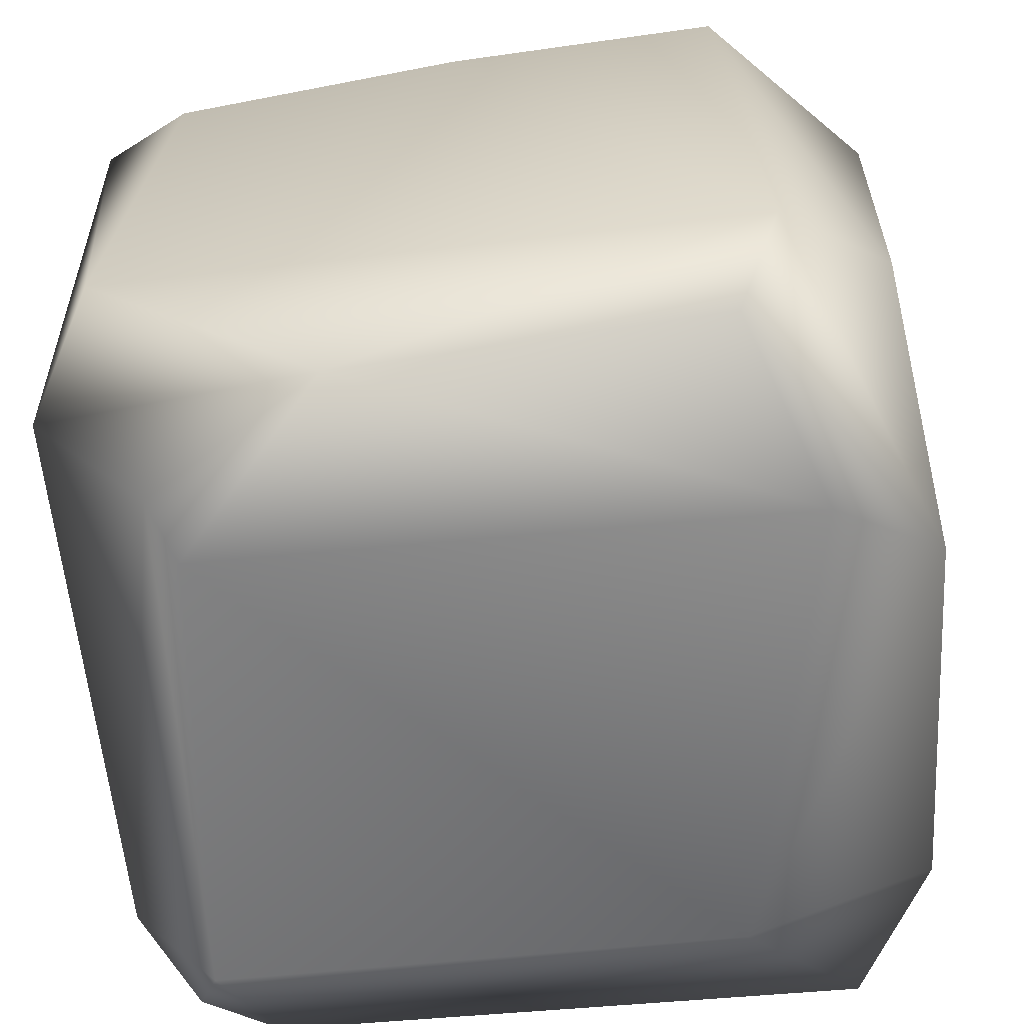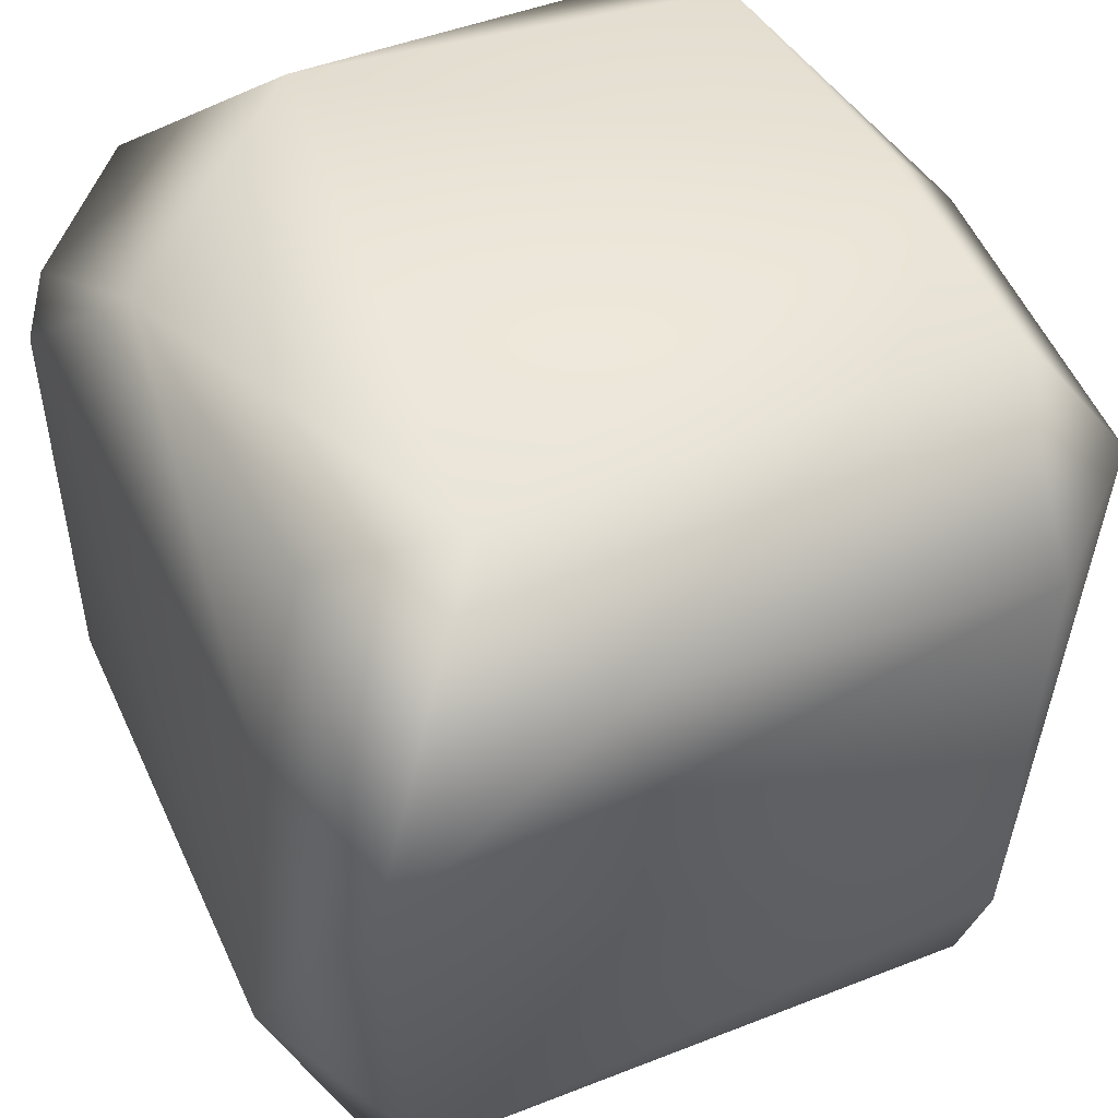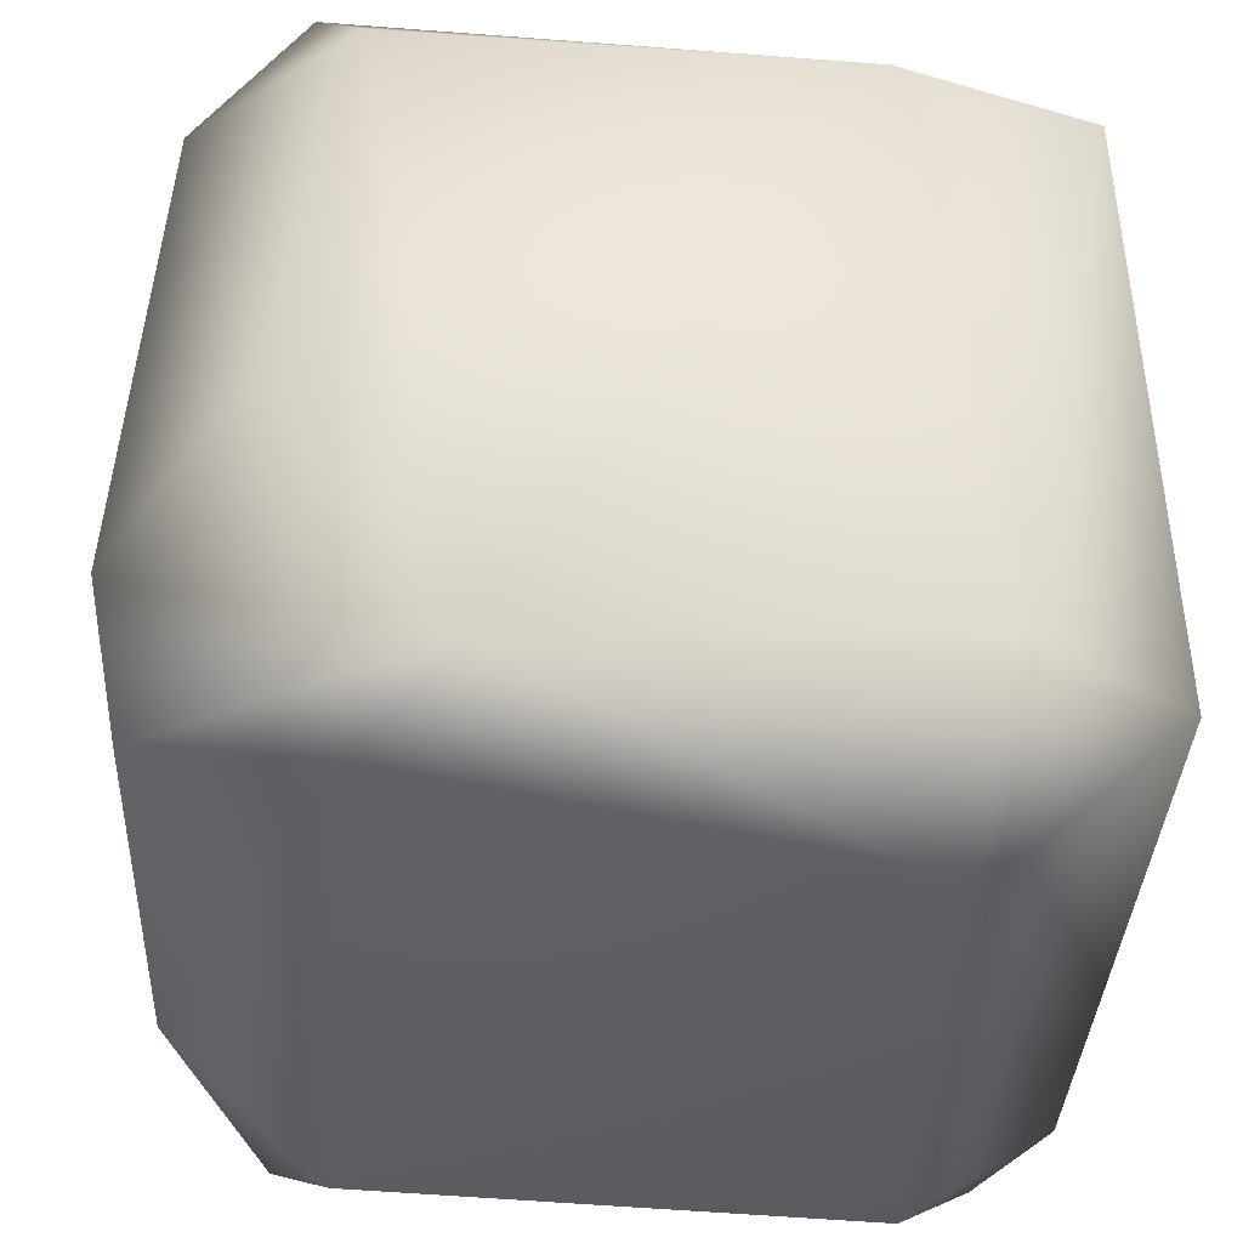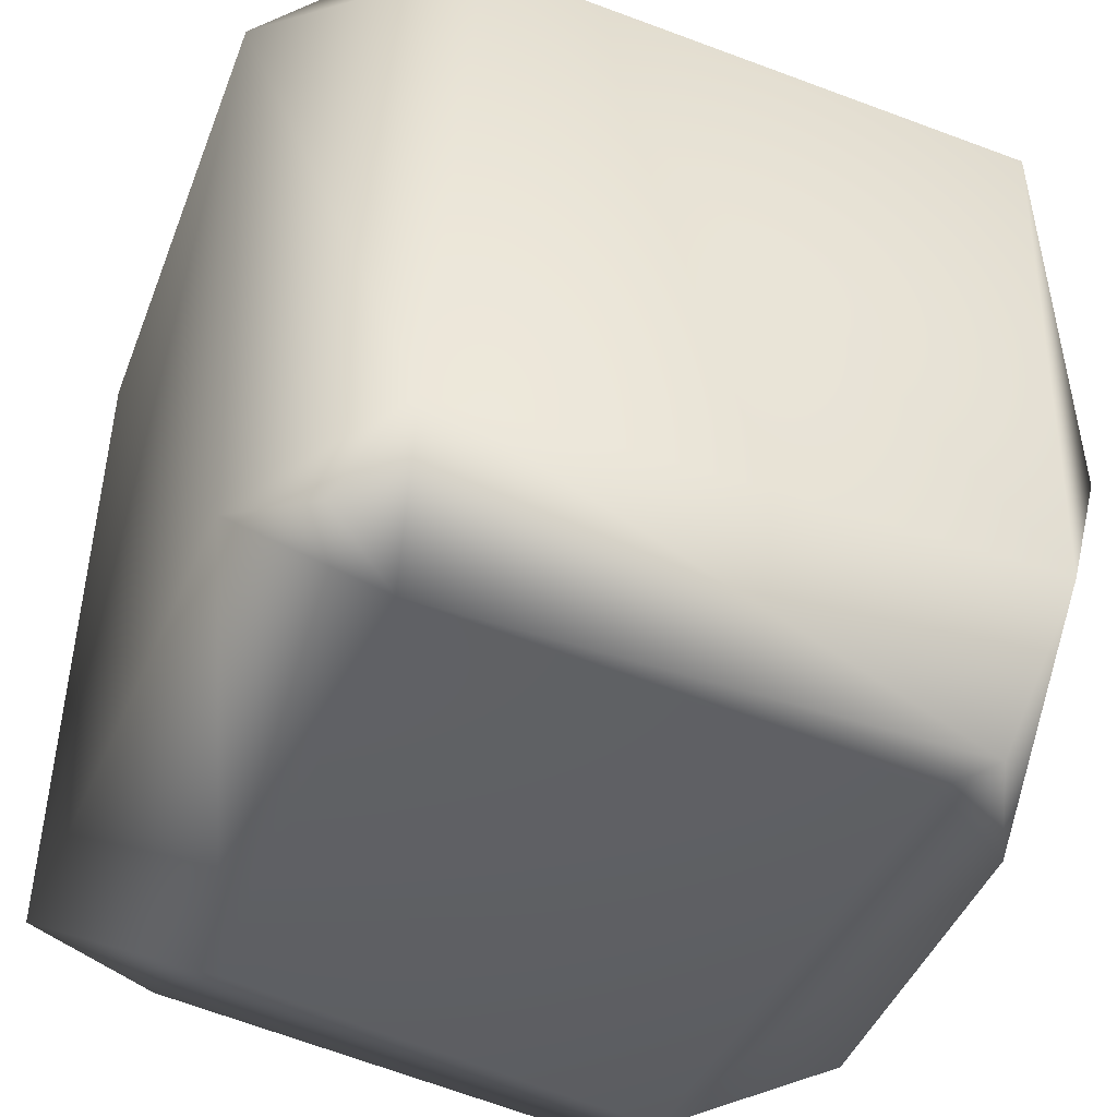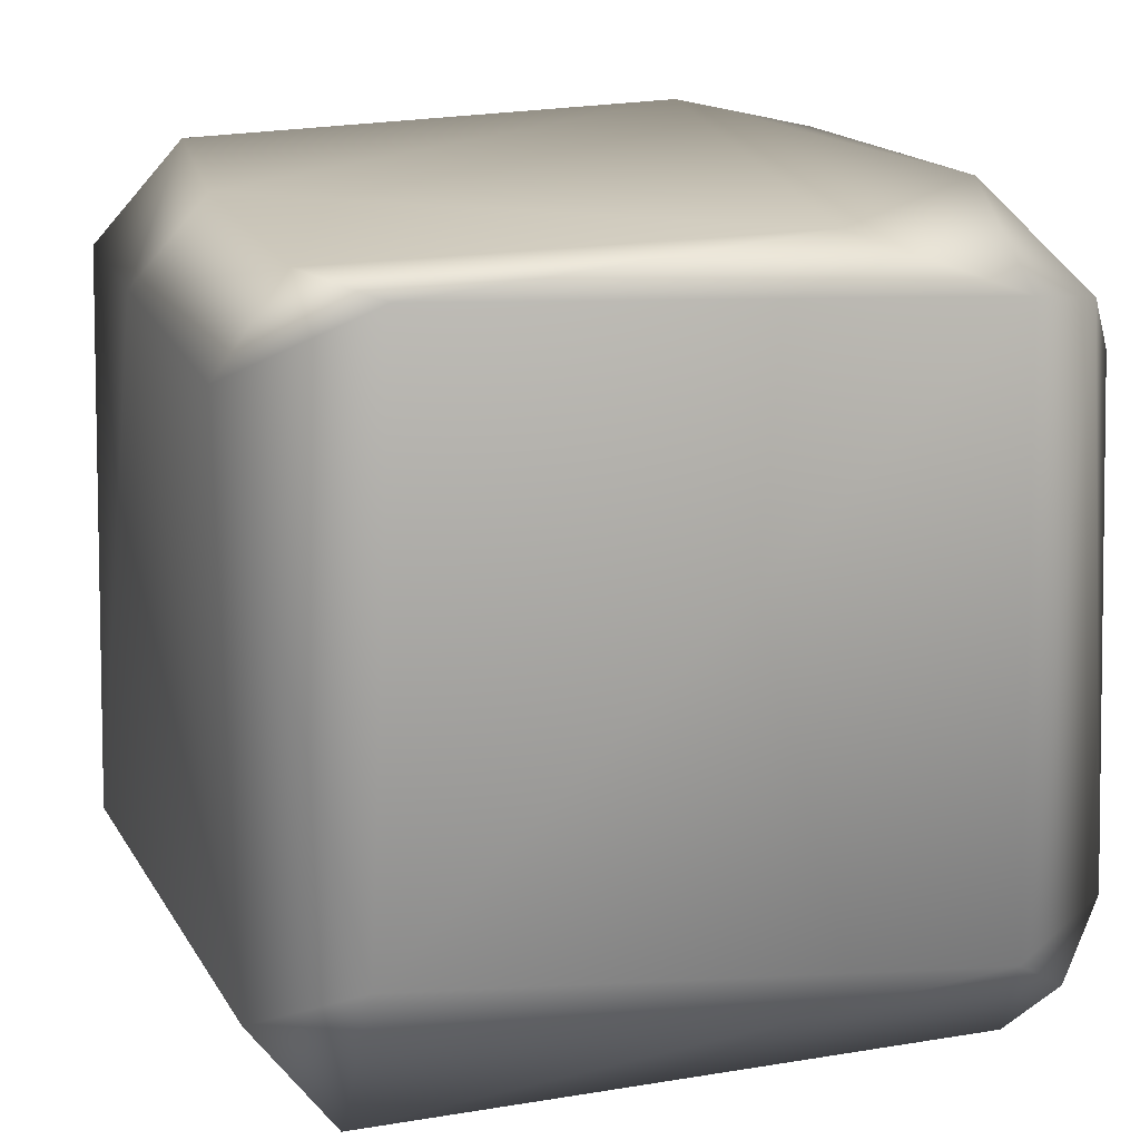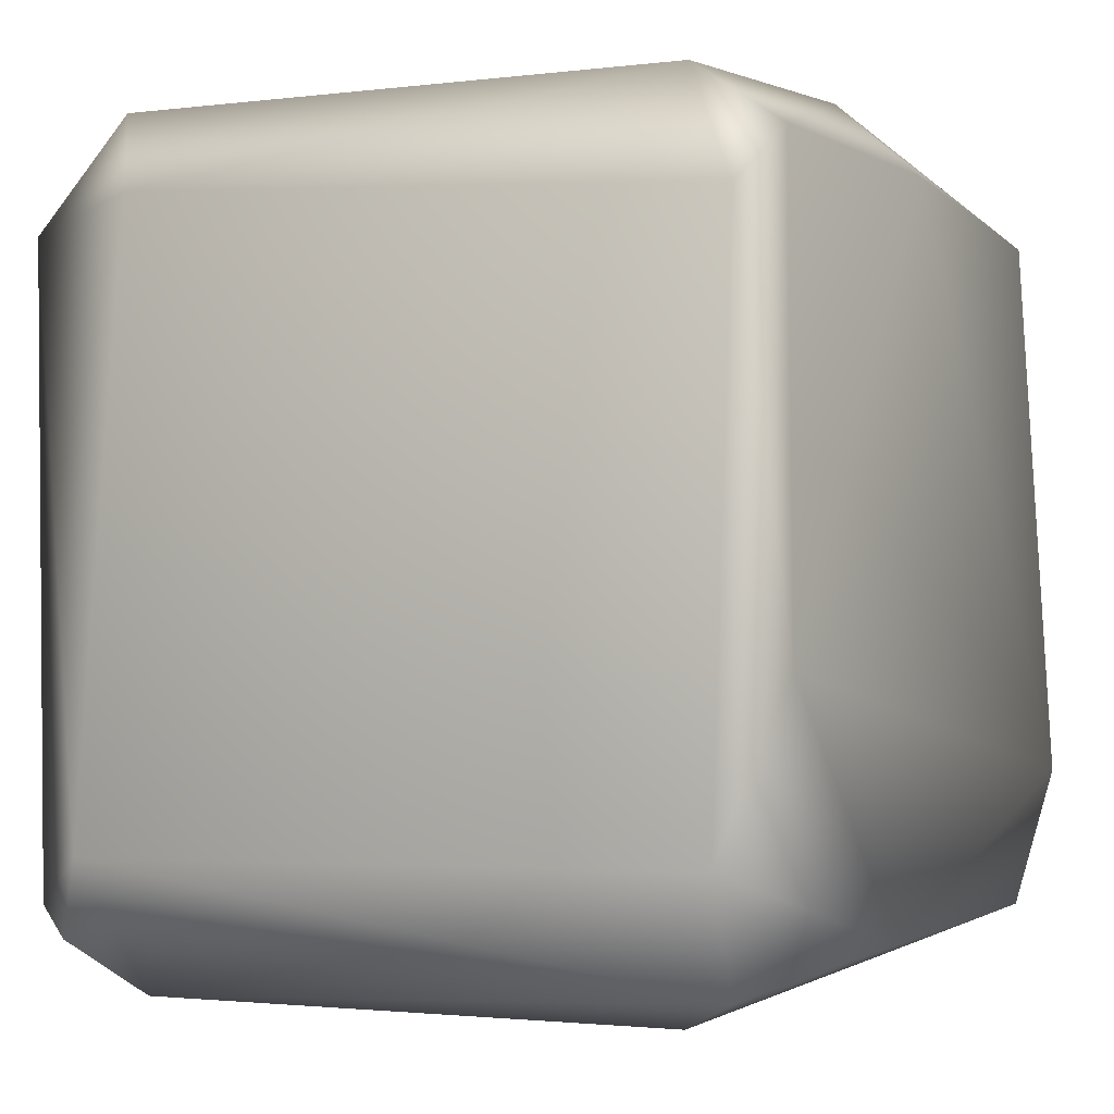
<metadata>
{"format":"obj","ext":"obj","renderer":"f3d","projection":"perspective","resolution":1024,"background":"white","views":[{"elev":-58.3,"azim":5.9,"up":"+Y"},{"elev":48.5,"azim":64.6,"up":"+Z"},{"elev":-39.5,"azim":86.0,"up":"+Y"},{"elev":-42.4,"azim":-111.7,"up":"+Y"},{"elev":13.0,"azim":-108.7,"up":"+Z"},{"elev":-2.0,"azim":-67.5,"up":"+Y"}]}
</metadata>
<code>
g ENV_S05_Bground_StonePiece_B
v 8.178 6.815 -9.231
v 7.496 -7.795 -9.676
v 9.381 -7.624 -6.245
v 9.962 6.246 -4.618
v 9.747 -8.548 3.361
v 5.966 9.785 -6.433
v 6.5 8.038 -9.52
v 9.649 6.834 5.771
v 9.432 -2.473 7.246
v 7.717 9.254 6.85
v 6.012 7.4 9.443
v 9.432 -2.473 7.246
v 6.759 -5.008 10.01
v -0.5019 9.938 6.876
v -0.607 8.176 8.844
v -8.903 -2.573 8.586
v -3.09 -8.305 8.928
v 5.692 -8.125 9.359
v -7.831 8.173 8.135
v -7.329 9.688 5.907
v -7.75 9.459 -6.854
v -6.333 7.134 -10.01
v 7.496 -7.795 -9.676
v -6.682 -7.785 -9.544
v 8.178 6.815 -9.231
v 9.747 -8.548 3.361
v 6.759 -5.008 10.01
v 9.432 -2.473 7.246
v 5.692 -8.125 9.359
v 7.277 -9.737 5.357
v -3.09 -8.305 8.928
v 4.841 -9.938 -5.88
v 9.381 -7.624 -6.245
v 7.496 -7.795 -9.676
v -6.682 -7.785 -9.544
v -6.487 -9.838 5.484
v -7.65 -9.554 -6.274
v -7.092 -9.206 6.726
v -9.794 -6.389 7.209
v -8.903 -2.573 8.586
v -9.962 -6.473 -6.728
v -8.371 -8.346 -7.962
v -6.333 7.134 -10.01
v -9.873 7.356 -5.653
v -7.75 9.459 -6.854
v -7.329 9.688 5.907
v -9.698 6.741 7.638
v -7.831 8.173 8.135
g ENV_S05_Bground_StonePiece_B_0
f 3 2 1
f 3 1 4
f 3 4 5
f 1 6 4
f 1 7 6
f 5 4 8
f 9 5 8
f 4 10 8
f 4 6 10
f 11 8 10
f 11 12 8
f 11 13 12
f 11 10 14
f 6 14 10
f 15 13 11
f 11 14 15
f 13 15 16
f 16 17 13
f 17 18 13
f 15 19 16
f 15 14 19
f 14 20 19
f 21 20 14
f 21 14 6
f 6 22 21
f 6 7 22
f 7 23 22
f 22 23 24
f 7 25 23
f 28 27 26
f 26 27 29
f 30 26 29
f 30 29 31
f 26 30 32
f 26 32 33
f 34 33 32
f 35 34 32
f 36 32 30
f 30 31 36
f 36 37 32
f 37 35 32
f 38 36 31
f 37 36 38
f 31 39 38
f 31 40 39
f 37 38 41
f 38 39 41
f 35 37 42
f 42 37 41
f 41 35 42
f 43 35 41
f 43 41 44
f 41 39 44
f 43 44 45
f 46 45 44
f 39 40 47
f 39 47 44
f 46 44 47
f 48 47 40
f 48 46 47

</code>
